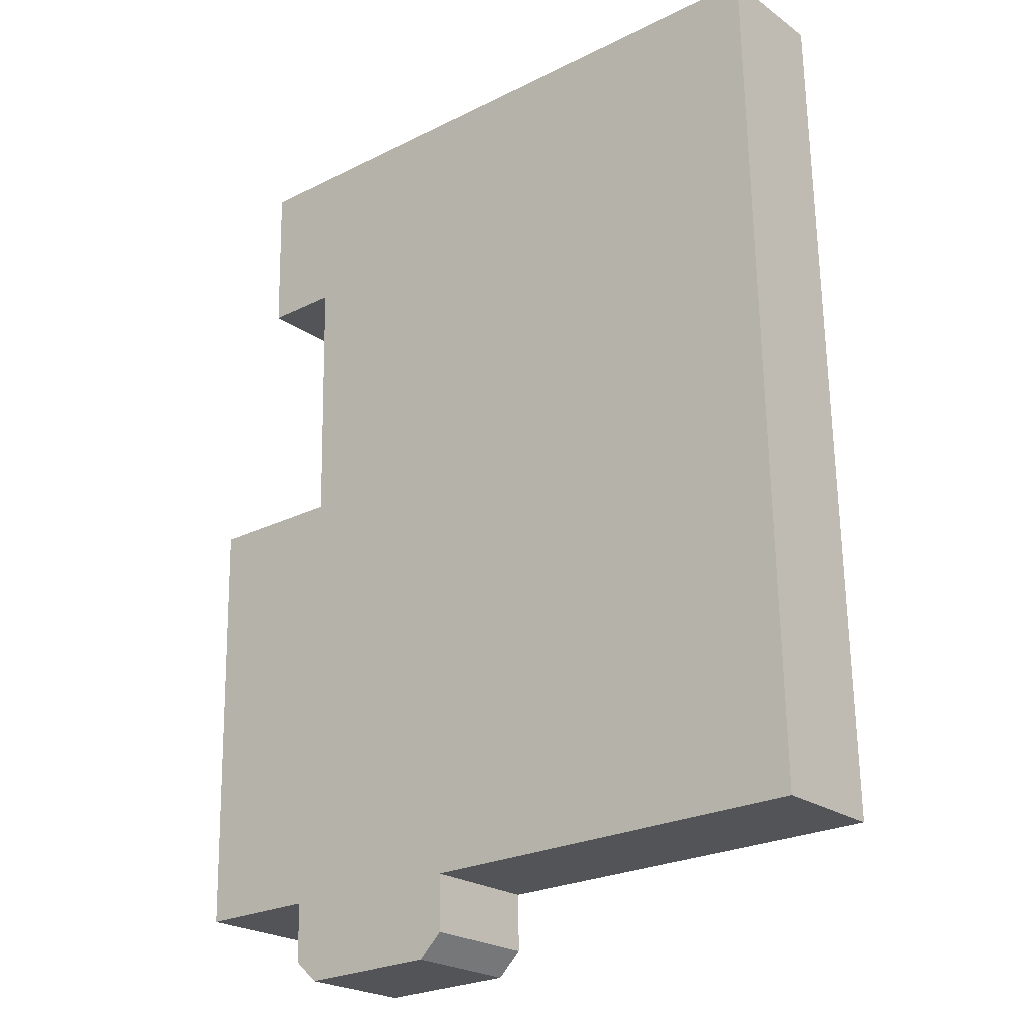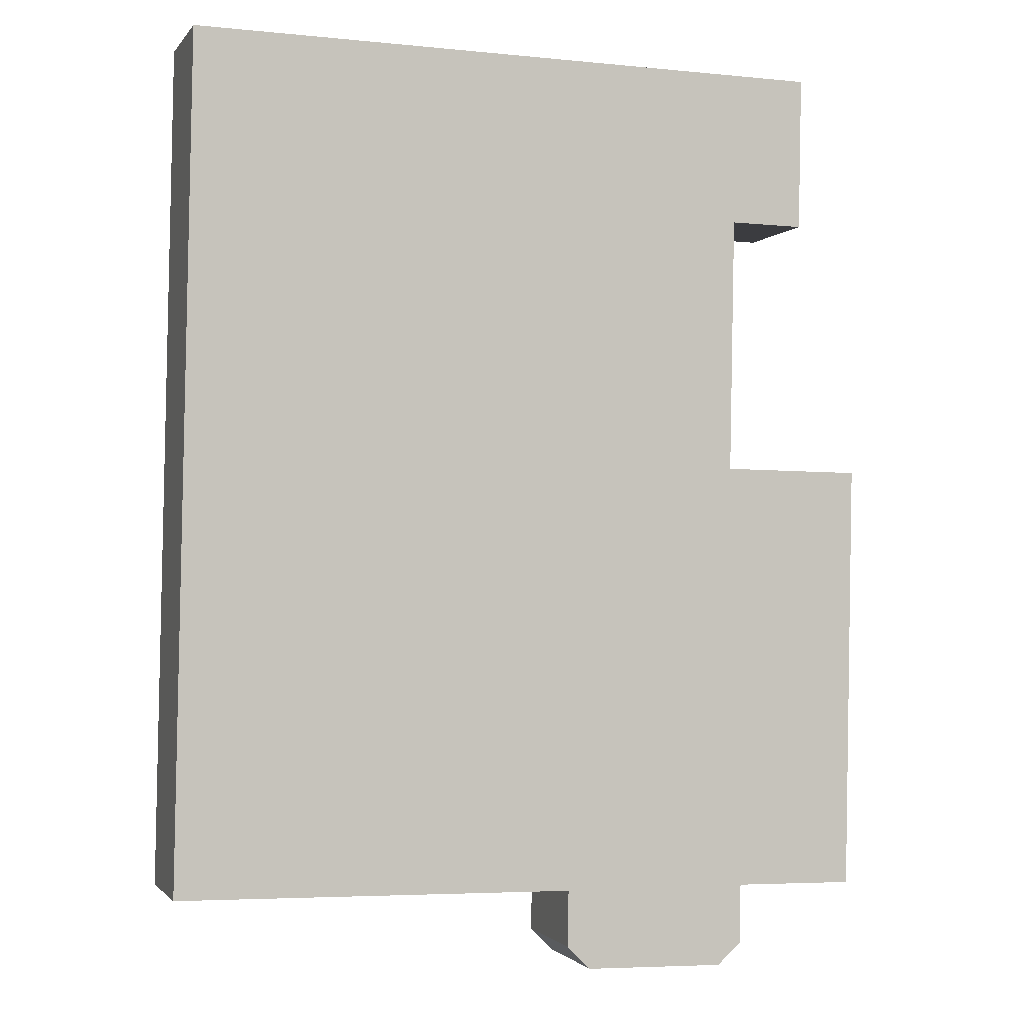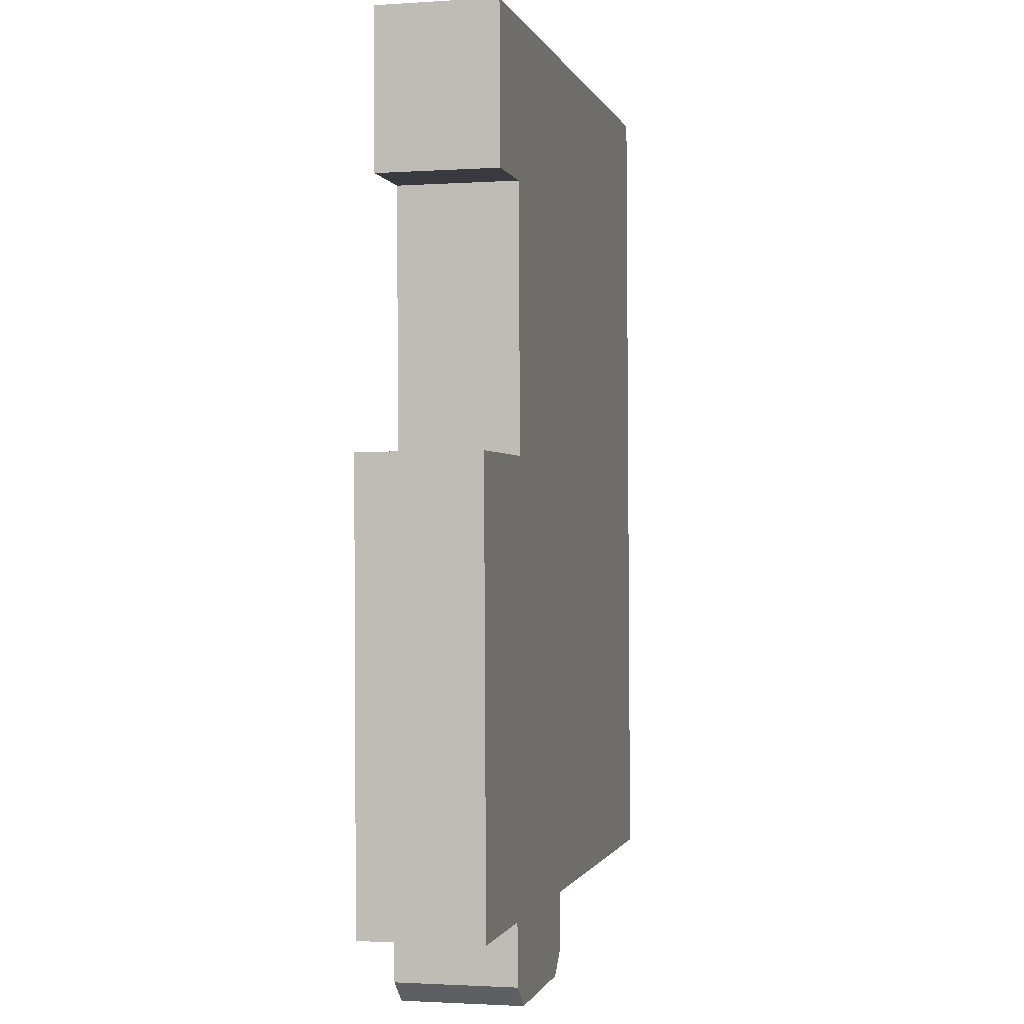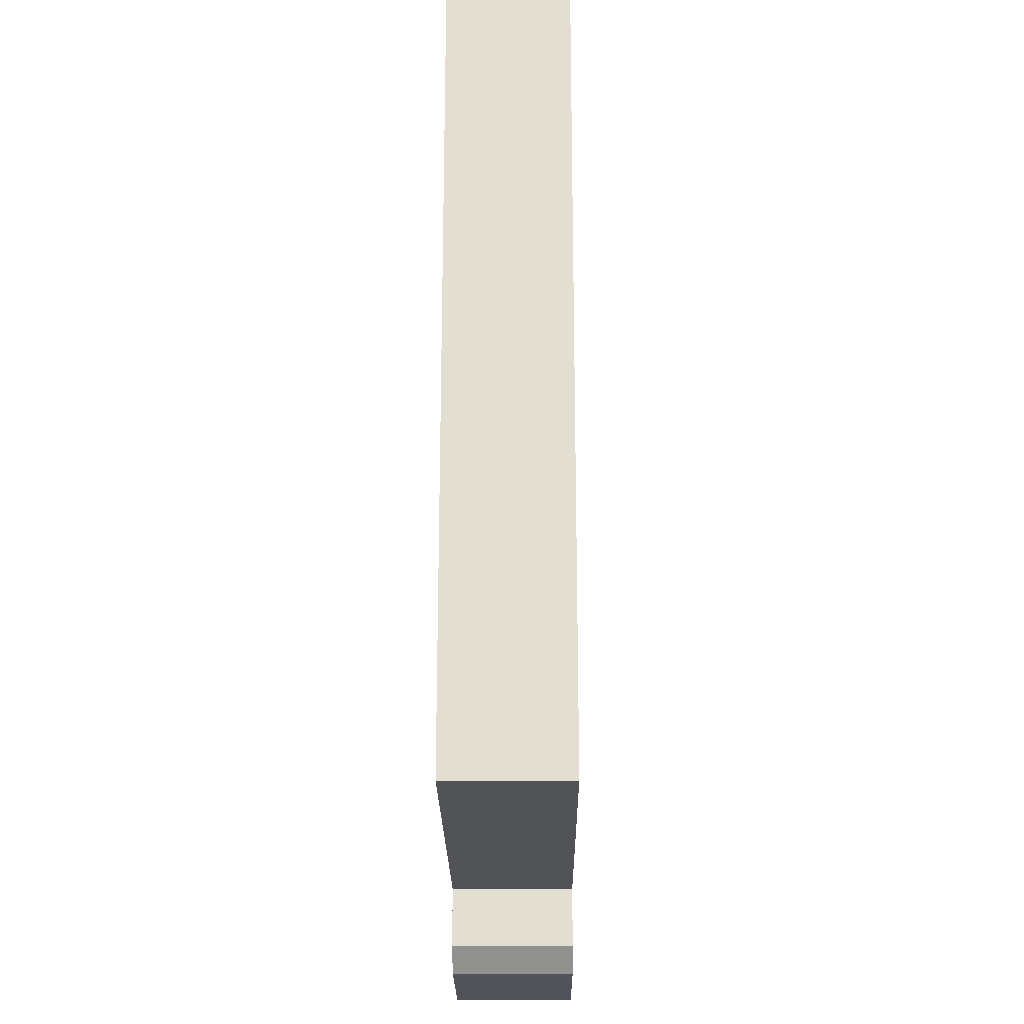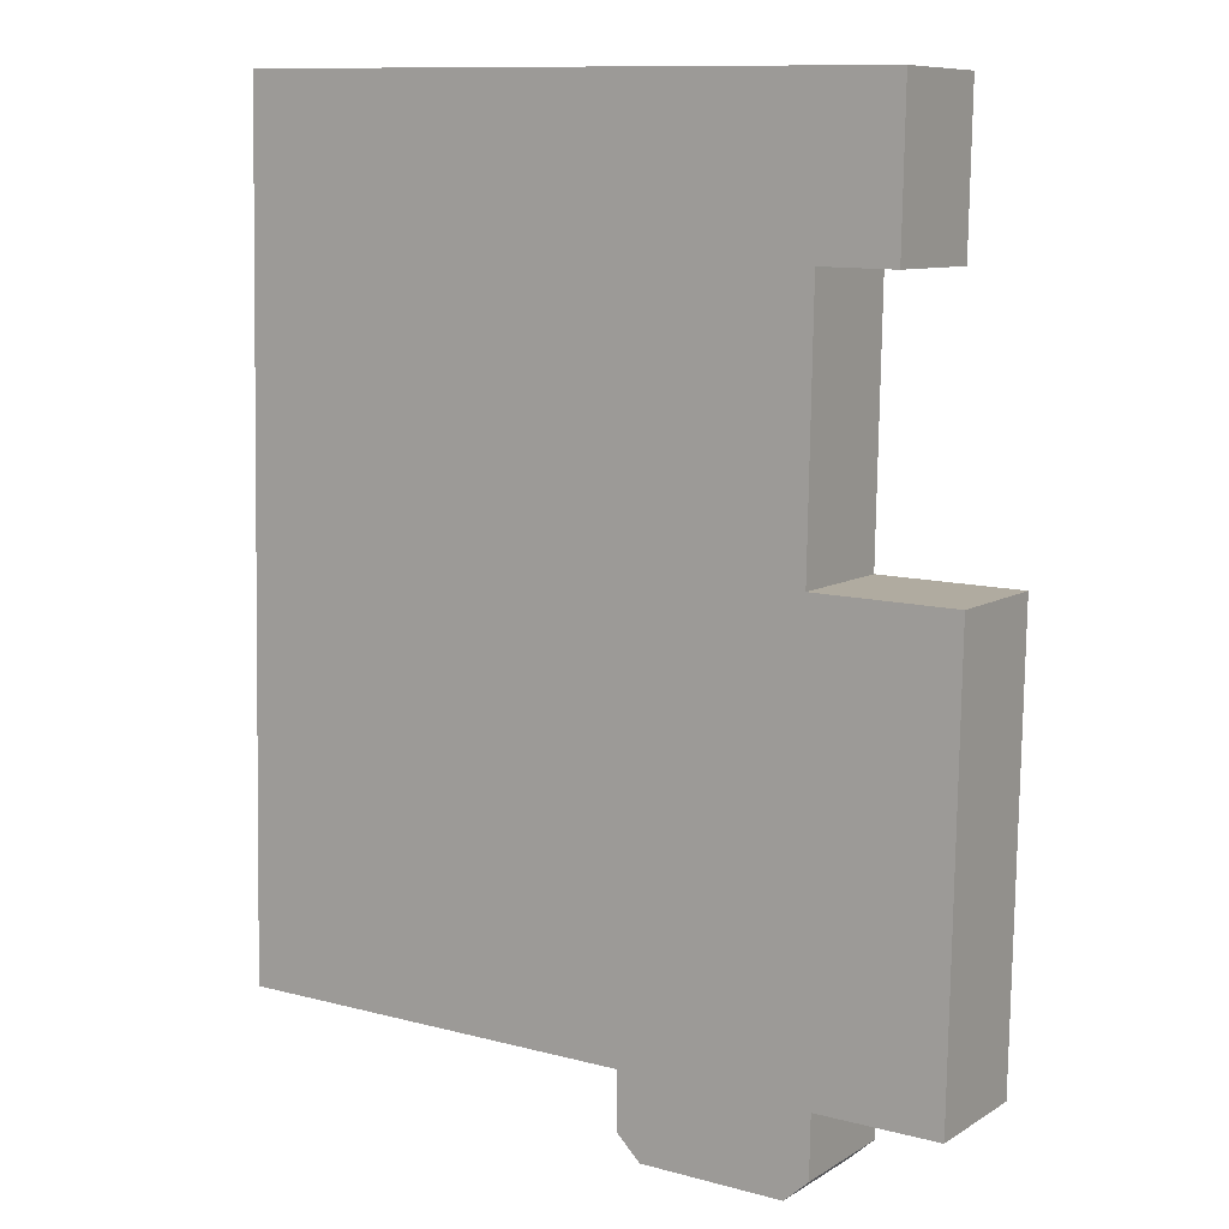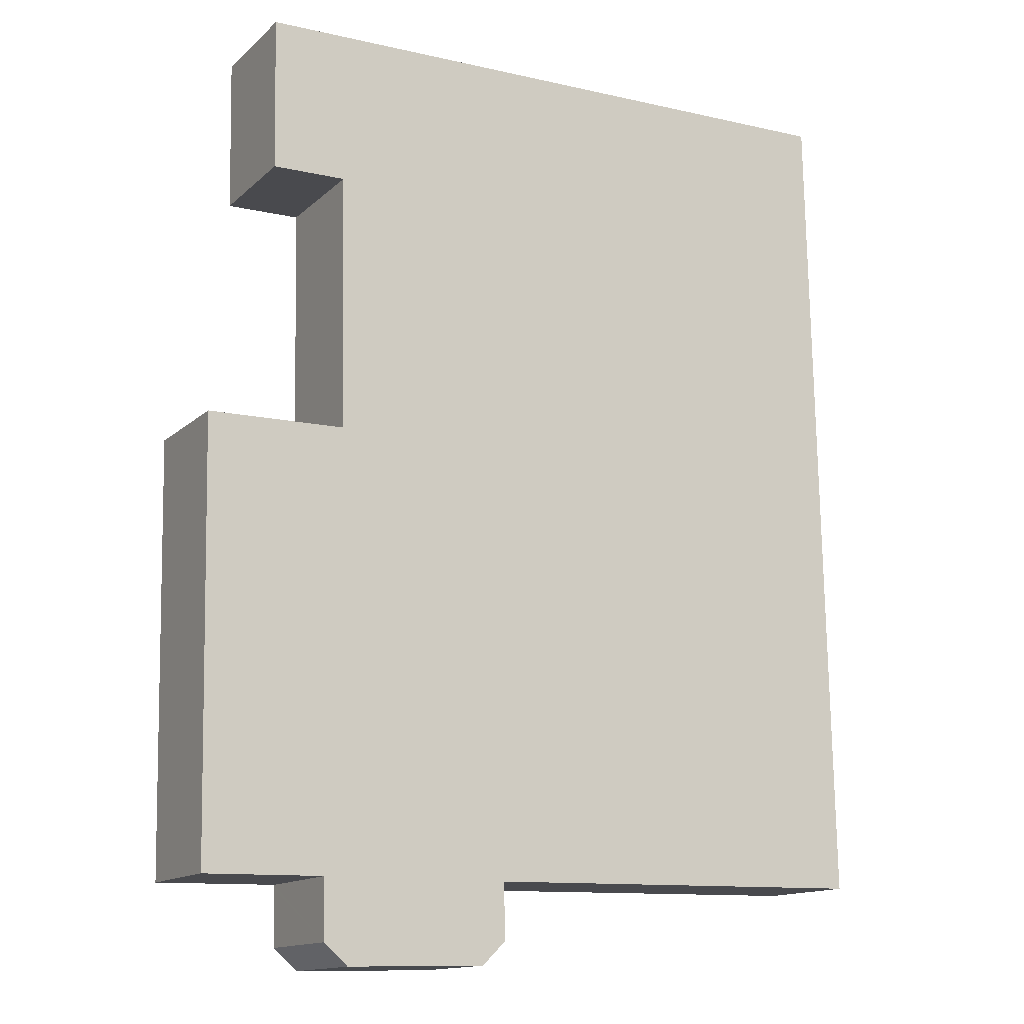
<metadata>
{"format":"obj","ext":"obj","renderer":"f3d","projection":"perspective","resolution":1024,"background":"white","views":[{"elev":-22.6,"azim":39.5,"up":"+Z"},{"elev":-1.4,"azim":162.3,"up":"+Z"},{"elev":-1.8,"azim":-76.8,"up":"+Z"},{"elev":-21.2,"azim":90.6,"up":"+Z"},{"elev":9.1,"azim":-147.2,"up":"+Z"},{"elev":-14.0,"azim":-28.8,"up":"+Z"}]}
</metadata>
<code>
v  30.72 5.156 11.73
v  13.24 5.156 18.2
v  30.59 5.156 18.54
v  30.93 5.156 0.7
v  31.3 5.156 -18.27
v  31.18 5.156 -18.27
v  13.96 5.156 -18.6
v  4.81 5.156 18.04
v  13.86 5.156 -18.61
v  13.86 5.156 -18.71
v  13.9 5.156 -21.06
v  12.87 5.156 -22.09
v  12.8 5.156 -22.09
v  5.861 5.156 11.35
v  6.722 5.156 -22.25
v  4.94 5.156 11.33
v  2.5 5.156 17.99
v  2.63 5.156 11.28
v  5.863 5.156 11.25
v  6.079 5.156 0.118
v  5.675 5.156 -21.31
v  6.077 5.156 0.218
v  5.624 5.156 -18.7
v  5.627 5.156 -18.87
v  5.159 5.156 0.1
v  5.524 5.156 -18.7
v  2.747 5.156 0.053
v  3.112 5.156 -18.75
v  0 5.156 3.157e-16
v  0.365 5.156 -18.8
v  2.63 -6.909e-16 11.28
v  2.5 -1.102e-15 17.99
v  5.675 1.305e-15 -21.31
v  5.624 1.145e-15 -18.7
v  5.627 1.155e-15 -18.87
v  0.365 1.151e-15 -18.8
v  0 0 0
v  6.079 -7.225e-18 0.118
v  6.077 -1.335e-17 0.218
v  5.863 -6.887e-16 11.25
v  5.861 -6.947e-16 11.35
v  4.81 -1.105e-15 18.04
v  13.24 -1.115e-15 18.2
v  30.59 -1.135e-15 18.54
v  2.747 -3.245e-18 0.053
v  5.159 -6.123e-18 0.1
v  30.72 -7.183e-16 11.73
v  30.93 -4.286e-17 0.7
v  31.3 1.119e-15 -18.27
v  13.86 1.139e-15 -18.61
v  13.9 1.29e-15 -21.06
v  13.86 1.145e-15 -18.71
v  31.18 1.119e-15 -18.27
v  13.96 1.139e-15 -18.6
v  12.87 1.352e-15 -22.09
v  6.722 1.362e-15 -22.25
v  12.8 1.353e-15 -22.09
v  5.524 1.145e-15 -18.7
v  3.112 1.148e-15 -18.75
v  4.94 -6.936e-16 11.33
g defaultobject
f 1 2 3
f 2 1 4
f 2 4 5
f 2 5 6
f 2 6 7
f 2 7 8
f 8 7 9
f 8 9 10
f 8 10 11
f 8 11 12
f 8 12 13
f 8 13 14
f 14 13 15
f 8 14 16
f 8 16 17
f 17 16 18
f 15 19 14
f 19 15 20
f 20 15 21
f 19 20 22
f 20 21 23
f 23 21 24
f 23 25 20
f 25 23 26
f 25 26 27
f 27 26 28
f 27 28 29
f 29 28 30
f 31 17 18
f 17 31 32
f 33 24 21
f 24 33 23
f 23 33 34
f 34 33 35
f 36 29 30
f 29 36 37
f 38 22 20
f 22 38 19
f 19 38 39
f 19 39 40
f 19 40 14
f 14 40 41
f 32 8 17
f 8 32 2
f 2 32 42
f 2 42 43
f 2 43 3
f 3 43 44
f 37 27 29
f 27 37 25
f 25 37 45
f 25 45 20
f 20 45 46
f 20 46 38
f 44 1 3
f 1 44 47
f 1 47 4
f 4 47 48
f 4 48 5
f 5 48 49
f 50 10 9
f 10 50 11
f 11 50 51
f 51 50 52
f 49 6 5
f 6 49 7
f 7 49 53
f 7 53 54
f 7 54 9
f 9 54 50
f 55 13 12
f 13 55 15
f 15 55 56
f 56 55 57
f 34 26 23
f 26 34 28
f 28 34 30
f 30 34 58
f 30 58 59
f 30 59 36
f 16 31 18
f 31 16 14
f 31 14 60
f 60 14 41
f 51 12 11
f 12 51 55
f 56 21 15
f 21 56 33
f 36 45 37
f 45 36 59
f 45 59 46
f 46 59 58
f 46 58 38
f 38 58 34
f 38 34 35
f 38 35 33
f 38 33 56
f 31 42 32
f 42 31 60
f 42 60 43
f 43 60 41
f 43 41 40
f 43 40 39
f 43 39 38
f 43 38 56
f 43 56 57
f 43 57 55
f 43 55 50
f 50 55 51
f 50 51 52
f 50 44 43
f 44 50 54
f 44 54 53
f 44 53 47
f 47 53 48
f 48 53 49

</code>
